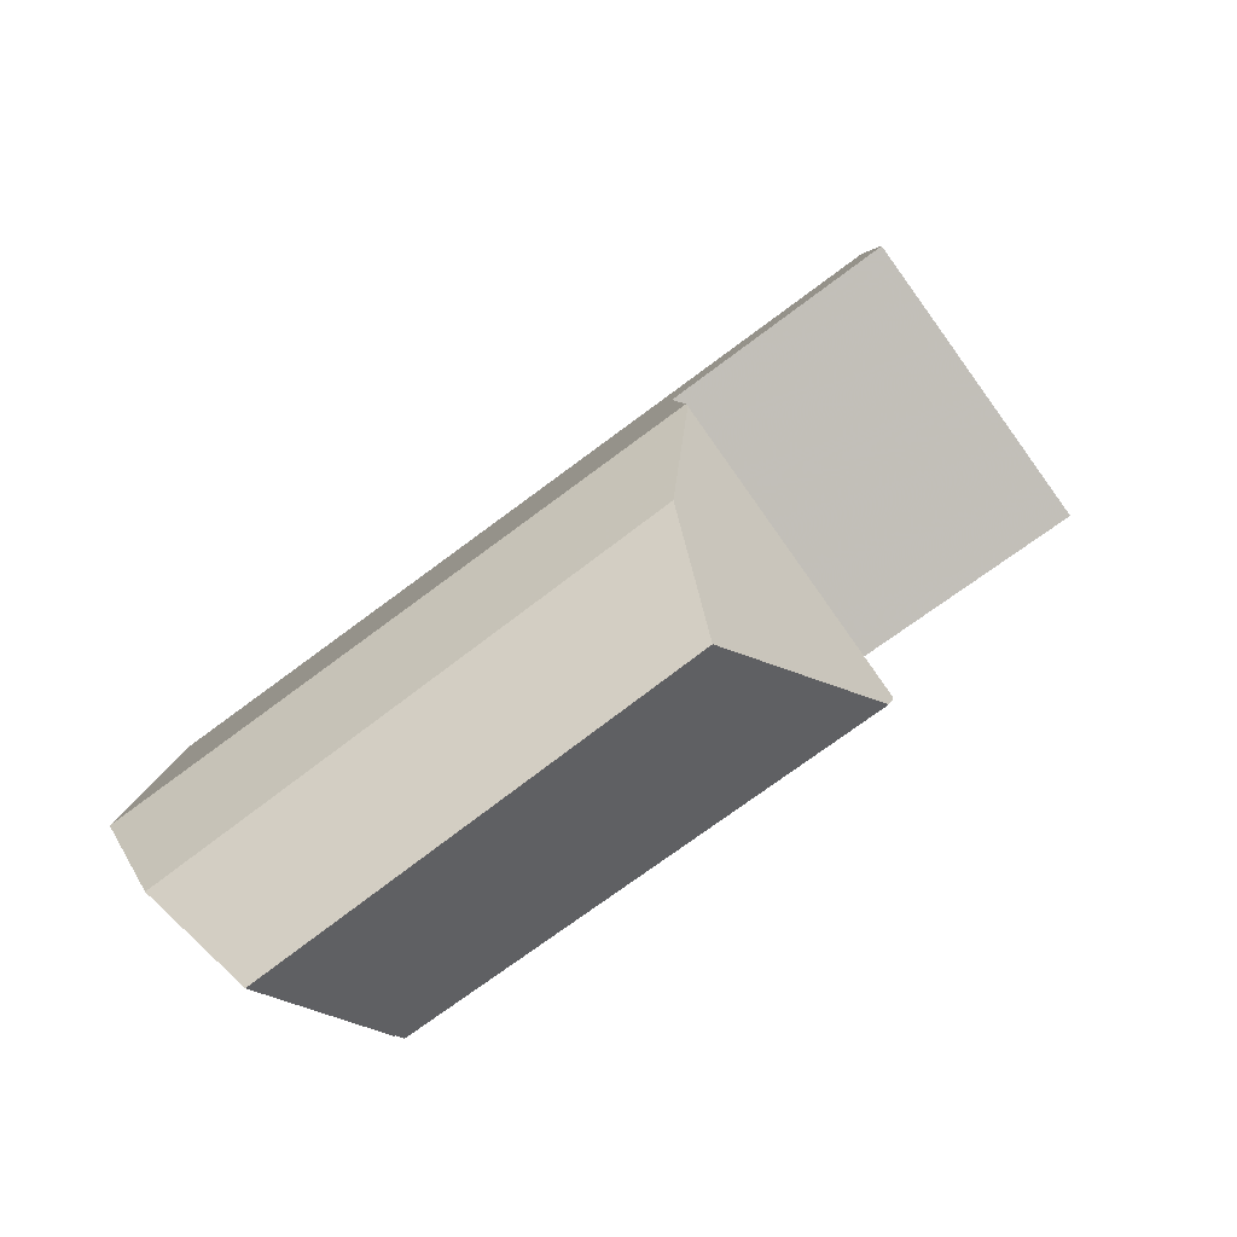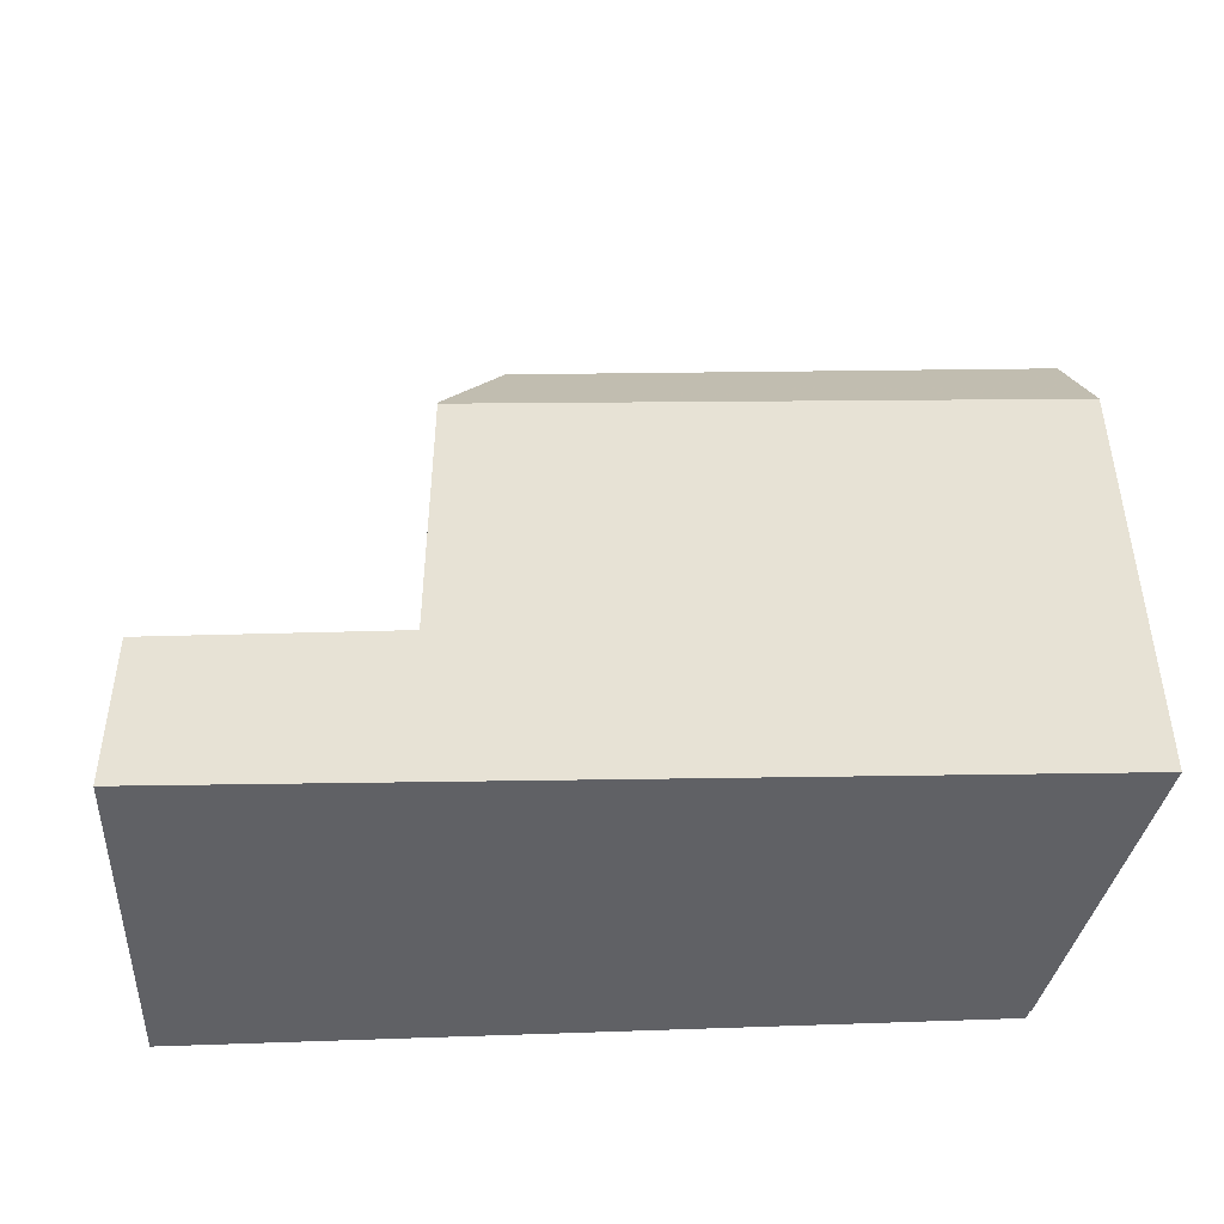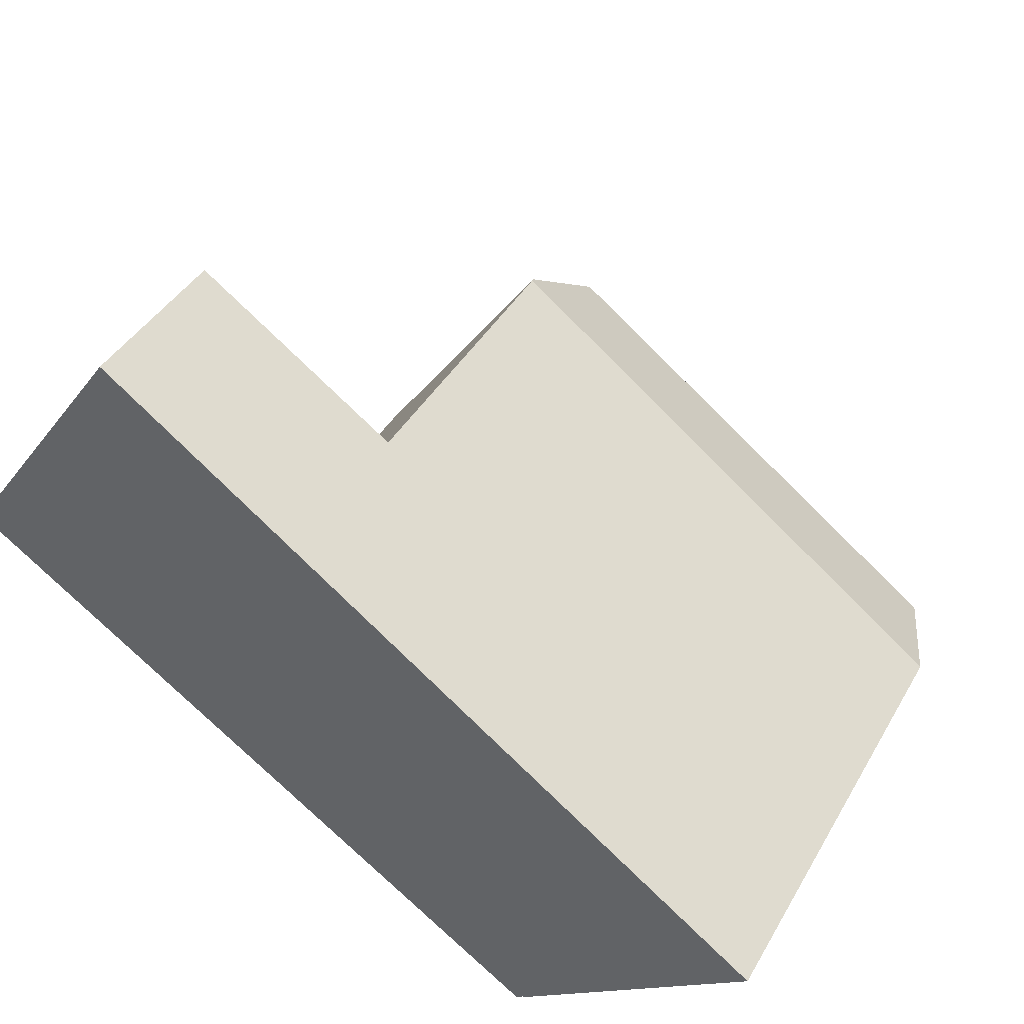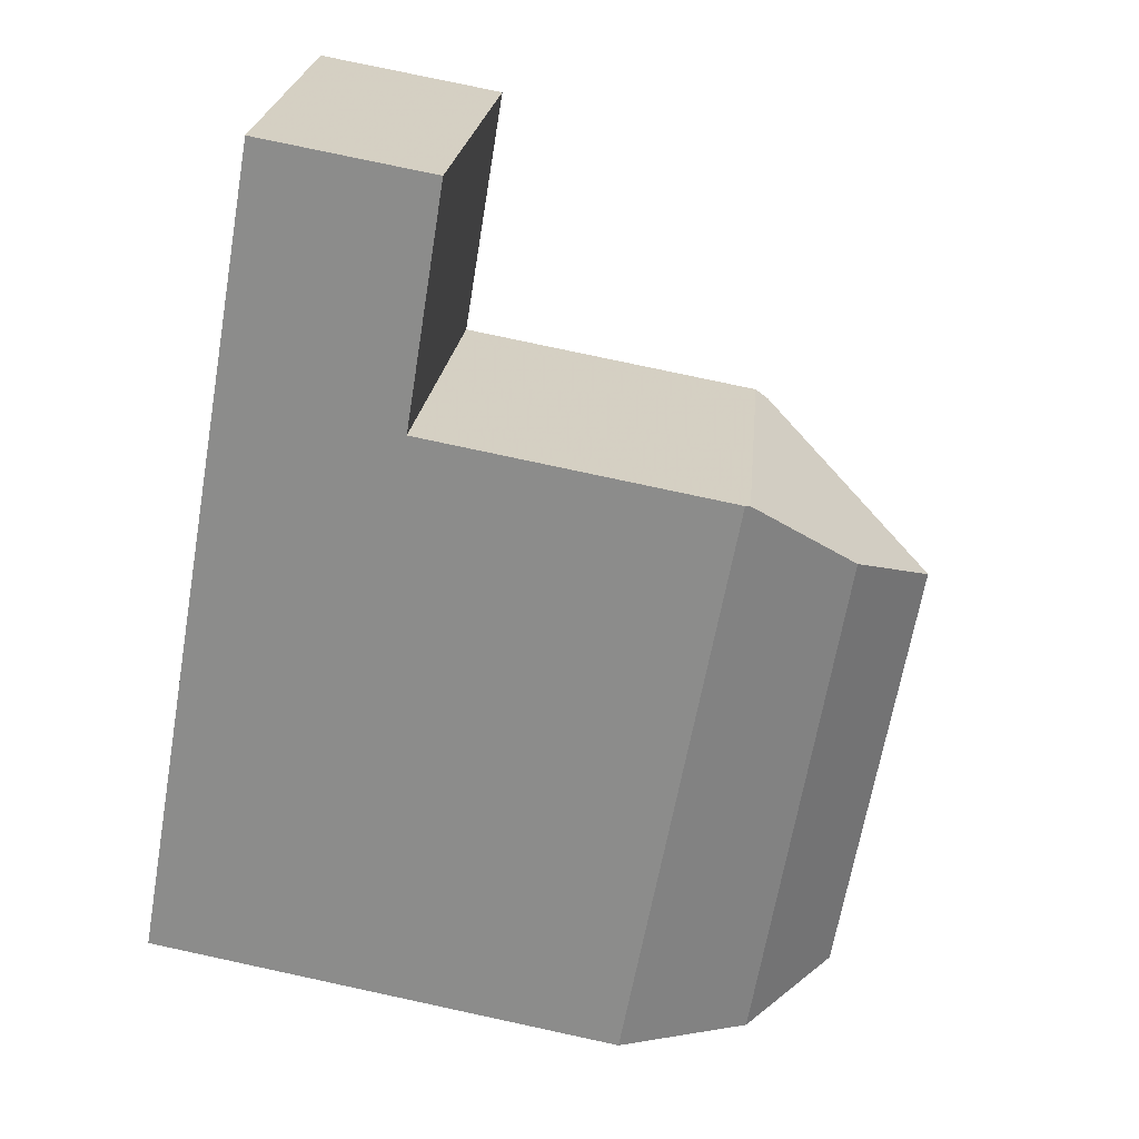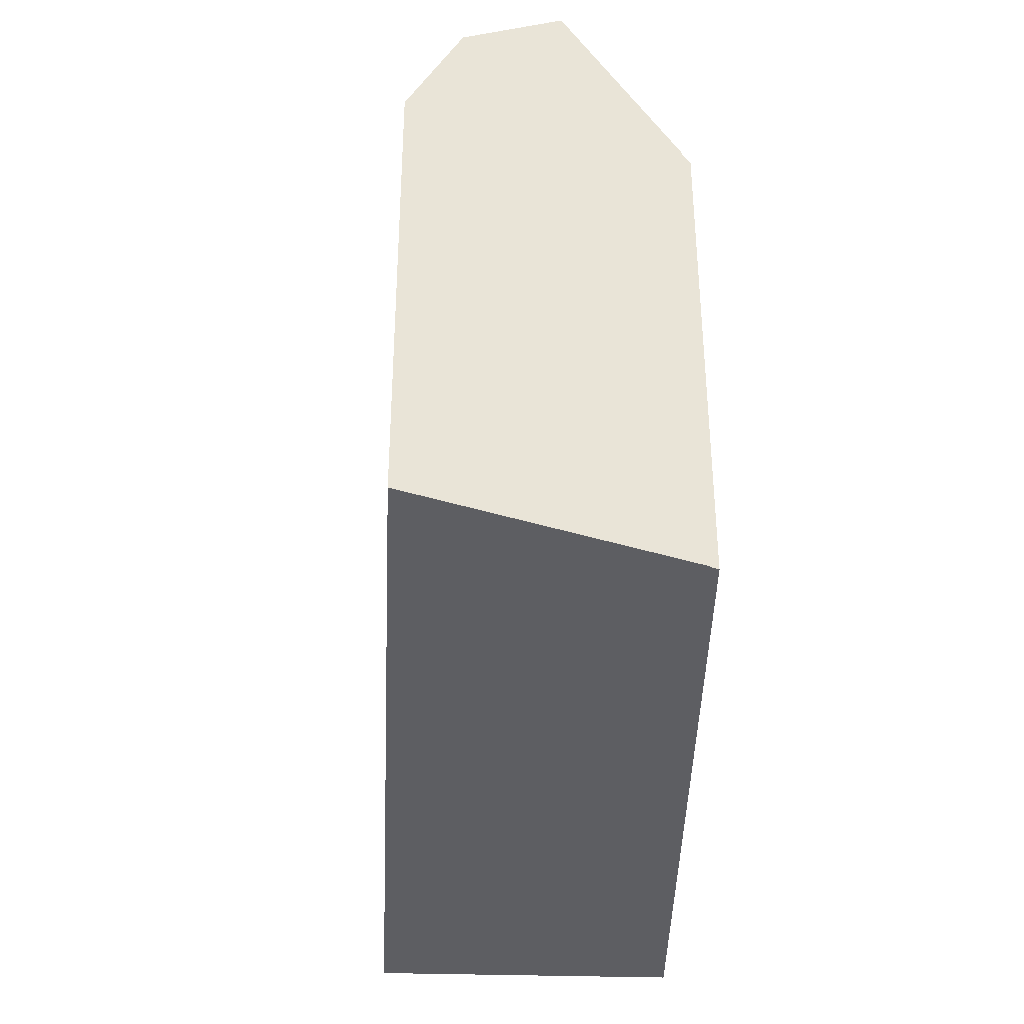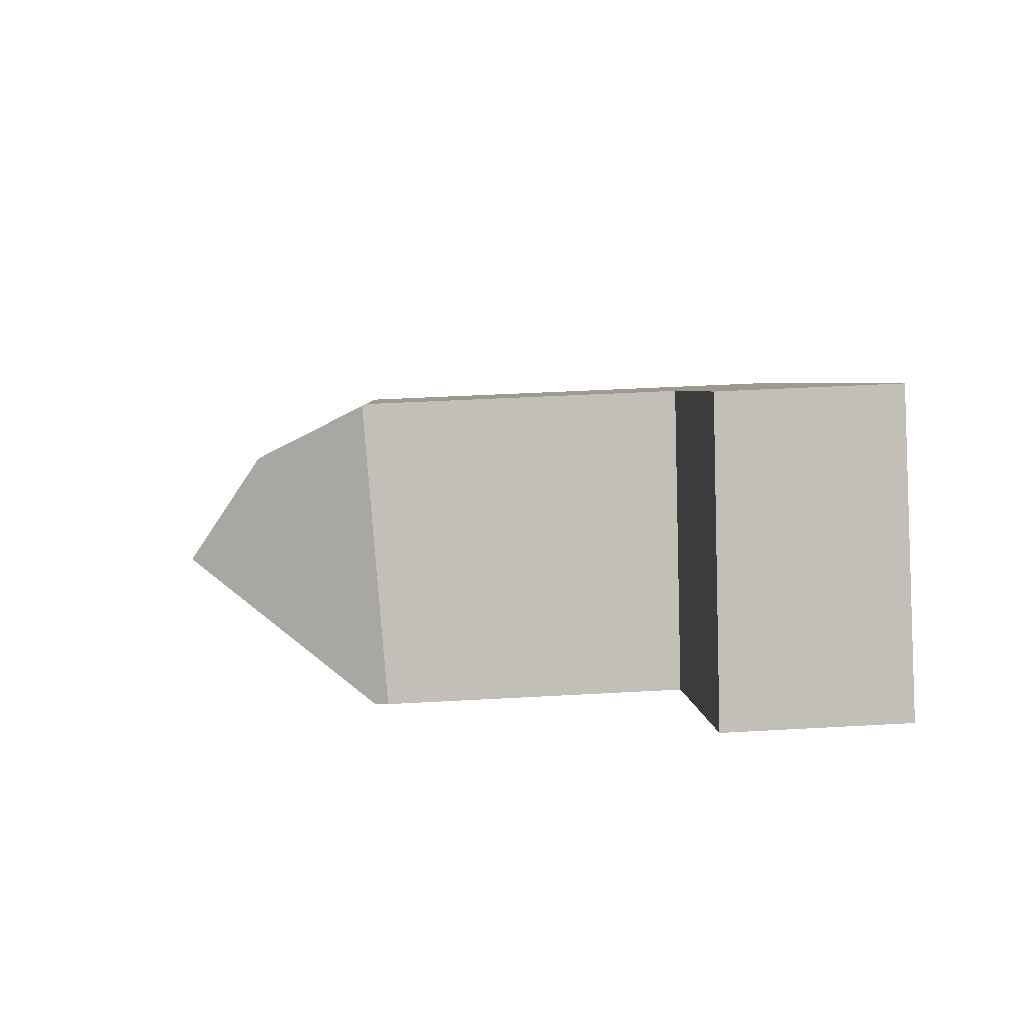
<metadata>
{"format":"obj","ext":"obj","renderer":"f3d","projection":"perspective","resolution":1024,"background":"white","views":[{"elev":5.1,"azim":-1.1,"up":"+Y"},{"elev":-48.9,"azim":-142.8,"up":"+Z"},{"elev":40.8,"azim":-152.5,"up":"+Y"},{"elev":79.1,"azim":-77.9,"up":"+Y"},{"elev":-39.2,"azim":-56.5,"up":"+Z"},{"elev":39.4,"azim":85.9,"up":"+Y"}]}
</metadata>
<code>
v -41.56 121 -2.566
v -44.96 125.7 -2.676
v -53.29 113.1 3.997
v -53.28 113.1 4.004
v -53.14 113 3.804
v -57.84 116.3 3.124
v -43.04 119.9 -2.54
v -46.27 124.8 -2.652
v -44.49 125.1 -2.661
v -45.85 124.1 -2.637
v -45.36 125.5 -2.669
v -44.89 124.8 -2.654
v -41.96 120.7 -2.559
v -45.37 118.3 -2.5
v -48.69 123 -2.608
v -55.29 114.5 6.85
v -55.29 114.5 6.85
v -45.47 118.3 3.371
v -48.45 119.6 6.835
v -56.94 115.7 5.434
v -45.47 118.3 3.371
v -48.45 119.6 6.835
v -48.45 119.6 6.835
v -45.37 118.3 3.115
v -48.97 121.6 5.407
v -56.94 115.7 5.434
v -48.97 121.6 5.407
v -48.97 121.6 5.407
v -48.69 123 3.259
v -48.67 123 3.349
v -48.3 122.5 3.323
v -48.3 122.5 -2.595
v -48.87 122.1 4.703
v -48.87 122.1 4.703
v -57.56 116.1 3.844
v -48.67 123 3.349
v -48.3 122.5 3.323
v -48.3 122.5 -2.595
v -45.37 118.3 -2.5
v -48.69 123 -2.608
v -48.67 123 3.349
v -48.69 123 3.259
v -45.37 118.3 3.115
v -45.68 118.8 3.138
v -43.34 120.4 -2.551
v -45.68 118.8 -2.51
v -46.06 118.5 4.06
v -53.63 113.4 4.487
v -45.68 118.8 -2.51
v -41.87 121.4 -2.576
v -42.28 121.1 -2.569
v -46.06 118.5 4.06
v -45.68 118.8 3.138
v -57.04 116.5 3.896
v -56.44 116.1 5.432
v -52.63 113.4 3.776
v -53.11 113.7 4.458
v -56.44 116.1 5.432
v -54.78 114.9 6.849
v -57.33 116.7 3.131
v -54.78 114.9 6.849
v -41.57 120.9 -2.565
v -42.05 121.3 -2.573
v -45.97 124.1 -2.635
v -46.63 124.5 -2.645
v -45.62 123.8 -2.629
v -42.73 121.8 -2.584
v -43.87 123.4 -2.621
v -43.48 123.7 -2.628
v -44.43 123 -2.611
v -48.55 120 6.57
v -55.64 114.8 6.551
v -55.13 115.1 6.552
v -48.55 120 6.57
v -47.21 120.9 3.246
v -47.21 120.9 -2.56
v -44.85 122.7 -2.603
v -47.21 120.9 -2.56
v -47.21 120.9 3.246
v -44.55 122.9 -2.608
v -42.97 120.6 -2.557
v -45.58 124.3 -2.642
v -44.81 123.2 -2.617
v -46.04 125 -2.656
v -42.65 120.2 -2.547
v -44.67 122.4 -2.597
v -44.95 122.6 -2.601
v -42.59 120.9 -2.564
v -43.73 121.7 -2.582
v -46.51 123.7 -2.626
v -47.15 124.1 -2.636
v -42.11 120.6 -2.556
v -45.6 122.1 -2.589
v -44.04 119.9 -2.539
v -43.72 119.5 -2.528
v -46.93 124 -2.632
v -46.65 123.6 -2.623
v -47.08 124.2 -2.637
v -44.04 119.9 -2.539
v -43.36 120.4 -2.551
v -43 120.7 -2.558
v -42.64 121 -2.565
v -42.32 121.2 -2.571
v -42.12 121.3 -2.574
v -41.93 121.5 -2.578
v -45.65 118.8 3.136
v -53.32 113.1 4.05
v -52.82 113.5 4.045
v -45.65 118.8 -2.509
v -45.99 118.5 3.976
v -44.28 119.8 -2.535
v -45.65 118.8 -2.509
v -45.65 118.8 3.136
v -45.99 118.5 3.976
v -46.42 121.5 -2.574
v -48.03 122.7 -2.6
v -44.1 119.9 -2.538
v -44.11 119.9 -2.538
v -43.92 119.7 -2.535
v -43.62 119.5 -2.53
v -48.62 123.1 -2.609
v -54.84 114.9 6.849
v -55.19 115.1 6.552
v -54.84 114.9 6.849
v -52.69 113.3 3.779
v -52.88 113.5 4.046
v -53.17 113.7 4.461
v -56.5 116 5.432
v -57.09 116.5 3.89
v -56.5 116 5.432
v -57.39 116.7 3.131
v -41.87 121.4 -2.576
v -41.56 121 -2.566
v -41.56 121 -5.977
v -41.87 121.4 -5.977
v -45.36 125.5 -2.669
v -44.96 125.7 -2.676
v -44.96 125.7 -5.977
v -45.36 125.5 -5.977
v -53.28 113.1 4.004
v -53.29 113.1 3.997
v -53.29 113.1 -5.977
v -53.28 113.1 -5.977
v -53.14 113 3.804
v -53.28 113.1 4.004
v -53.28 113.1 -5.977
v -53.14 113 -5.977
v -52.69 113.3 3.779
v -53.14 113 3.804
v -53.14 113 -5.977
v -52.69 113.3 -5.977
v -57.56 116.1 3.844
v -57.84 116.3 3.124
v -57.84 116.3 -5.977
v -57.56 116.1 -5.977
v -42.65 120.2 -2.547
v -43.04 119.9 -2.54
v -43.04 119.9 -5.977
v -42.65 120.2 -5.977
v -46.63 124.5 -2.645
v -46.27 124.8 -2.652
v -46.27 124.8 -5.977
v -46.63 124.5 -5.977
v -44.96 125.7 -2.676
v -44.49 125.1 -2.661
v -44.49 125.1 -5.977
v -44.96 125.7 -5.977
v -46.04 125 -2.656
v -45.36 125.5 -2.669
v -45.36 125.5 -5.977
v -46.04 125 -5.977
v -41.57 120.9 -2.565
v -41.96 120.7 -2.559
v -41.96 120.7 -5.977
v -41.57 120.9 -5.977
v -53.63 113.4 4.487
v -55.29 114.5 6.85
v -55.29 114.5 -5.977
v -53.63 113.4 -5.977
v -45.37 118.3 3.115
v -45.47 118.3 3.371
v -45.47 118.3 -5.977
v -45.37 118.3 -5.977
v -55.64 114.8 6.551
v -56.94 115.7 5.434
v -56.94 115.7 -5.977
v -55.64 114.8 -5.977
v -56.94 115.7 5.434
v -57.56 116.1 3.844
v -57.56 116.1 -5.977
v -56.94 115.7 -5.977
v -43.72 119.5 -2.528
v -45.37 118.3 -2.5
v -45.37 118.3 -5.977
v -43.72 119.5 -5.977
v -57.33 116.7 3.131
v -48.69 123 3.259
v -48.69 123 -5.977
v -57.33 116.7 -5.977
v -53.32 113.1 4.05
v -53.63 113.4 4.487
v -53.63 113.4 -5.977
v -53.32 113.1 -5.977
v -41.93 121.5 -2.578
v -41.87 121.4 -2.576
v -41.87 121.4 -5.977
v -41.93 121.5 -5.977
v -45.47 118.3 3.371
v -52.63 113.4 3.776
v -52.63 113.4 -5.977
v -45.47 118.3 -5.977
v -57.39 116.7 3.131
v -57.33 116.7 3.131
v -57.33 116.7 -5.977
v -57.39 116.7 -5.977
v -41.56 121 -2.566
v -41.57 120.9 -2.565
v -41.57 120.9 -5.977
v -41.56 121 -5.977
v -47.08 124.2 -2.637
v -46.63 124.5 -2.645
v -46.63 124.5 -5.977
v -47.08 124.2 -5.977
v -44.49 125.1 -2.661
v -43.48 123.7 -2.628
v -43.48 123.7 -5.977
v -44.49 125.1 -5.977
v -55.29 114.5 6.85
v -55.64 114.8 6.551
v -55.64 114.8 -5.977
v -55.29 114.5 -5.977
v -46.27 124.8 -2.652
v -46.04 125 -2.656
v -46.04 125 -5.977
v -46.27 124.8 -5.977
v -42.11 120.6 -2.556
v -42.65 120.2 -2.547
v -42.65 120.2 -5.977
v -42.11 120.6 -5.977
v -48.62 123.1 -2.609
v -47.15 124.1 -2.636
v -47.15 124.1 -5.977
v -48.62 123.1 -5.977
v -41.96 120.7 -2.559
v -42.11 120.6 -2.556
v -42.11 120.6 -5.977
v -41.96 120.7 -5.977
v -43.62 119.5 -2.53
v -43.72 119.5 -2.528
v -43.72 119.5 -5.977
v -43.62 119.5 -5.977
v -47.15 124.1 -2.636
v -47.08 124.2 -2.637
v -47.08 124.2 -5.977
v -47.15 124.1 -5.977
v -43.48 123.7 -2.628
v -41.93 121.5 -2.578
v -41.93 121.5 -5.977
v -43.48 123.7 -5.977
v -53.29 113.1 3.997
v -53.32 113.1 4.05
v -53.32 113.1 -5.977
v -53.29 113.1 -5.977
v -43.04 119.9 -2.54
v -43.62 119.5 -2.53
v -43.62 119.5 -5.977
v -43.04 119.9 -5.977
v -48.69 123 -2.608
v -48.62 123.1 -2.609
v -48.62 123.1 -5.977
v -48.69 123 -5.977
v -52.63 113.4 3.776
v -52.69 113.3 3.779
v -52.69 113.3 -5.977
v -52.63 113.4 -5.977
v -57.84 116.3 3.124
v -57.39 116.7 3.131
v -57.39 116.7 -5.977
v -57.84 116.3 -5.977
v -53.14 113 -5.977
v -53.28 113.1 -5.977
v -53.29 113.1 -5.977
v -57.84 116.3 -5.977
v -44.96 125.7 -5.977
v -41.56 121 -5.977
f 119 95 120
f 127 48 107 126
f 63 51 13 62
f 12 9 2 11
f 97 90 96
f 82 12 11 84
f 88 81 85 92
f 54 34 41 42 60
f 128 26 72 123
f 106 44 49 109
f 55 25 34 54
f 31 30 29 15 32
f 36 33 37
f 113 53 52 110
f 93 87 90 97
f 124 16 48 127
f 104 67 103
f 80 70 83
f 75 31 32 78
f 79 37 33 28 71
f 130 55 54 129
f 114 47 57 108
f 129 54 60 131
f 74 27 58 73
f 57 47 22 59
f 62 1 50 63
f 64 10 8 65
f 66 10 64
f 69 9 12 68
f 83 70 68 12 82
f 105 69 68 67 104
f 70 67 68
f 123 72 17 122
f 100 86 87 93 99
f 102 89 101
f 78 49 44 75
f 71 19 52 53 79
f 73 61 23 74
f 101 89 86 100
f 82 10 66 83
f 84 8 10 82
f 81 45 7 85
f 83 66 77 80
f 86 77 87
f 103 67 70 80 89 102
f 89 80 77 86
f 96 90 64 65 98
f 92 13 51 88
f 87 77 66 64 90
f 115 76 46 111 118
f 111 46 112
f 121 40 38 116
f 98 91 96
f 116 38 76 115
f 99 94 45 100
f 101 81 88 102
f 100 45 81 101
f 102 88 51 103
f 104 63 50 105
f 126 107 3 4 5 125
f 109 14 24 106
f 118 111 117
f 117 111 112 39 95 119
f 110 18 43 113
f 103 51 63 104
f 108 56 21 114
f 115 93 97 116
f 117 94 99 118
f 119 94 117
f 120 7 45 94 119
f 118 99 93 115
f 116 97 96 91 121
f 122 61 73 123
f 125 56 108 126
f 126 108 57 127
f 123 73 58 128
f 127 57 59 124
f 129 35 20 130
f 131 6 35 129
f 133 134 135 132
f 137 138 139 136
f 141 142 143 140
f 145 146 147 144
f 149 150 151 148
f 153 154 155 152
f 157 158 159 156
f 161 162 163 160
f 165 166 167 164
f 169 170 171 168
f 173 174 175 172
f 177 178 179 176
f 181 182 183 180
f 185 186 187 184
f 189 190 191 188
f 193 194 195 192
f 197 198 199 196
f 201 202 203 200
f 205 206 207 204
f 209 210 211 208
f 213 214 215 212
f 217 218 219 216
f 221 222 223 220
f 225 226 227 224
f 229 230 231 228
f 233 234 235 232
f 237 238 239 236
f 241 242 243 240
f 245 246 247 244
f 249 250 251 248
f 253 254 255 252
f 257 258 259 256
f 261 262 263 260
f 265 266 267 264
f 269 270 271 268
f 273 274 275 272
f 277 278 279 276
f 281 282 283 284 285 280

</code>
